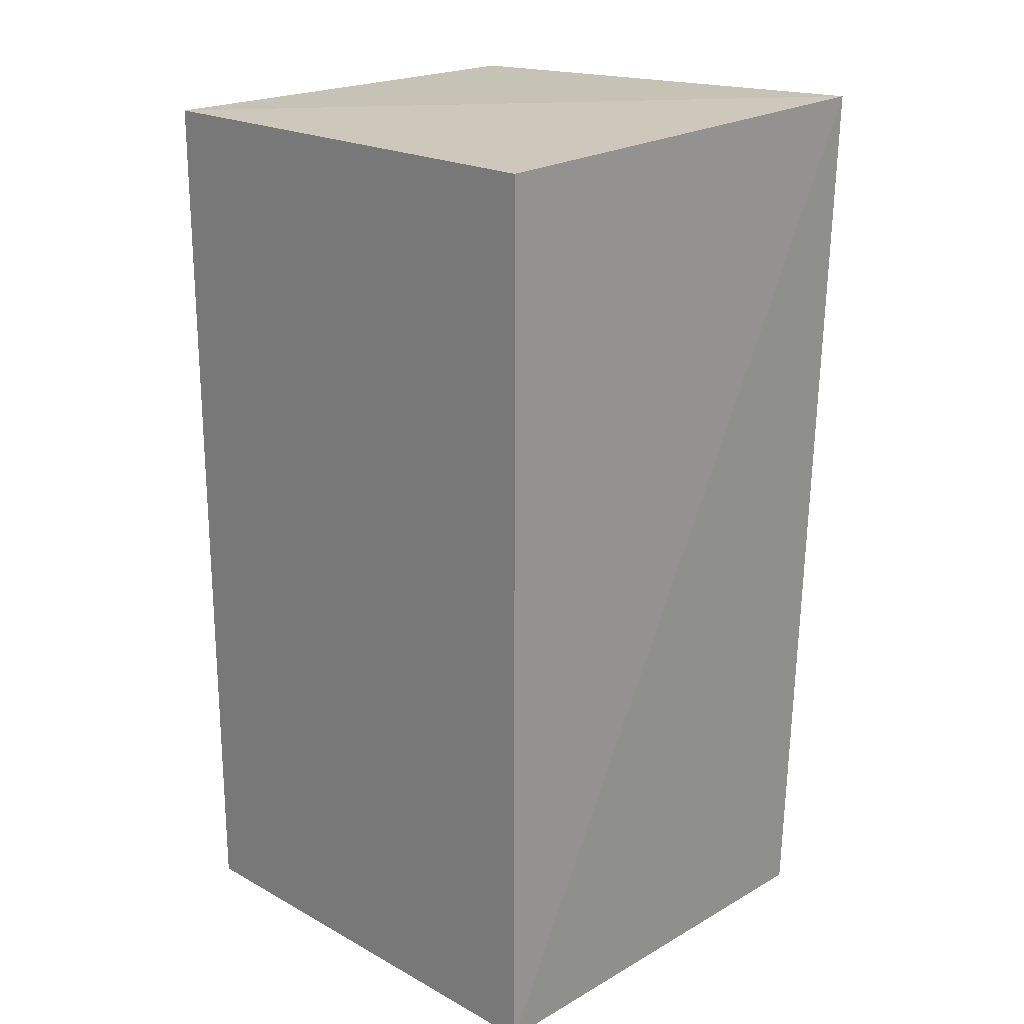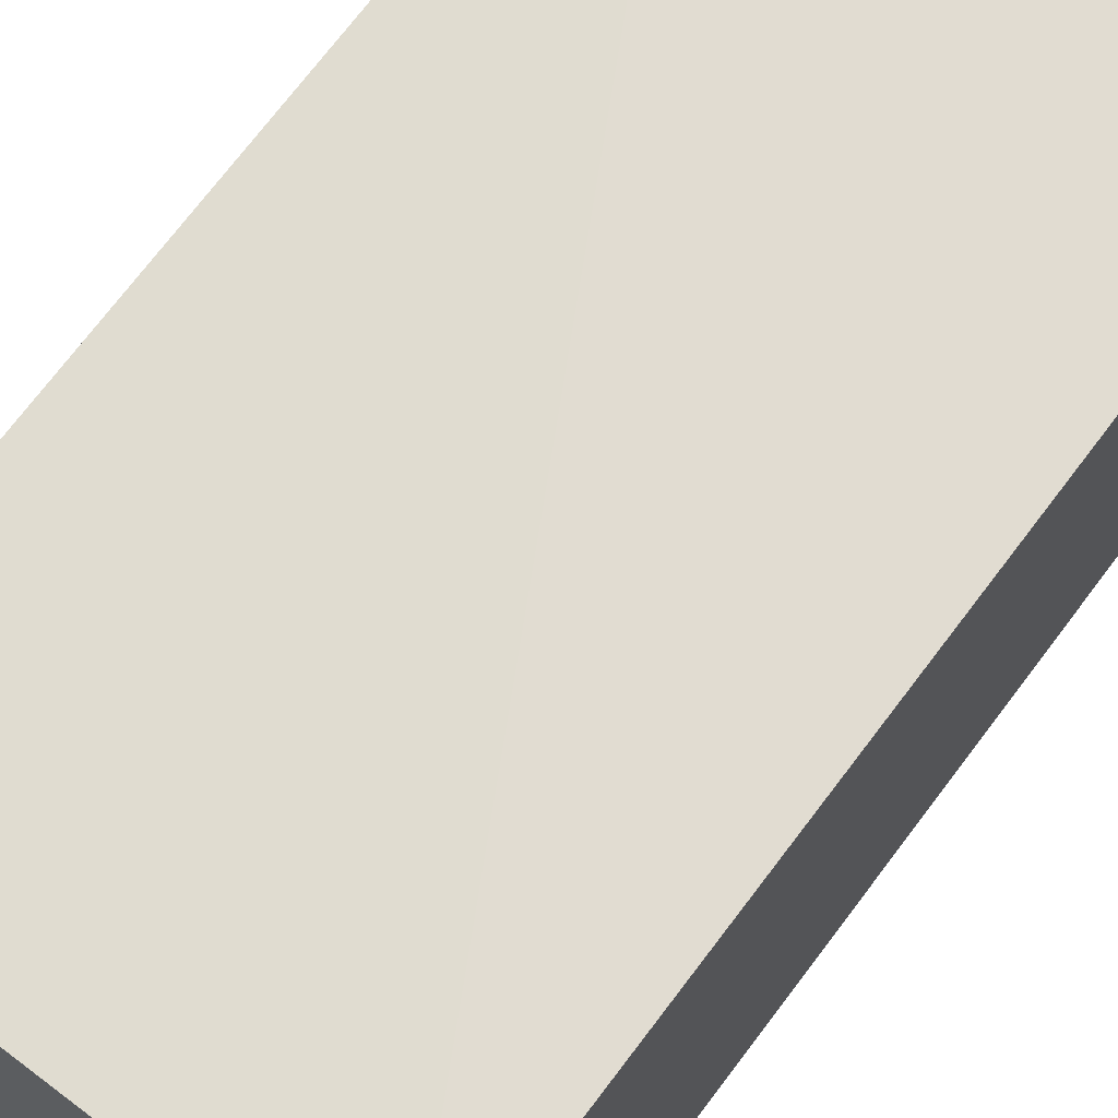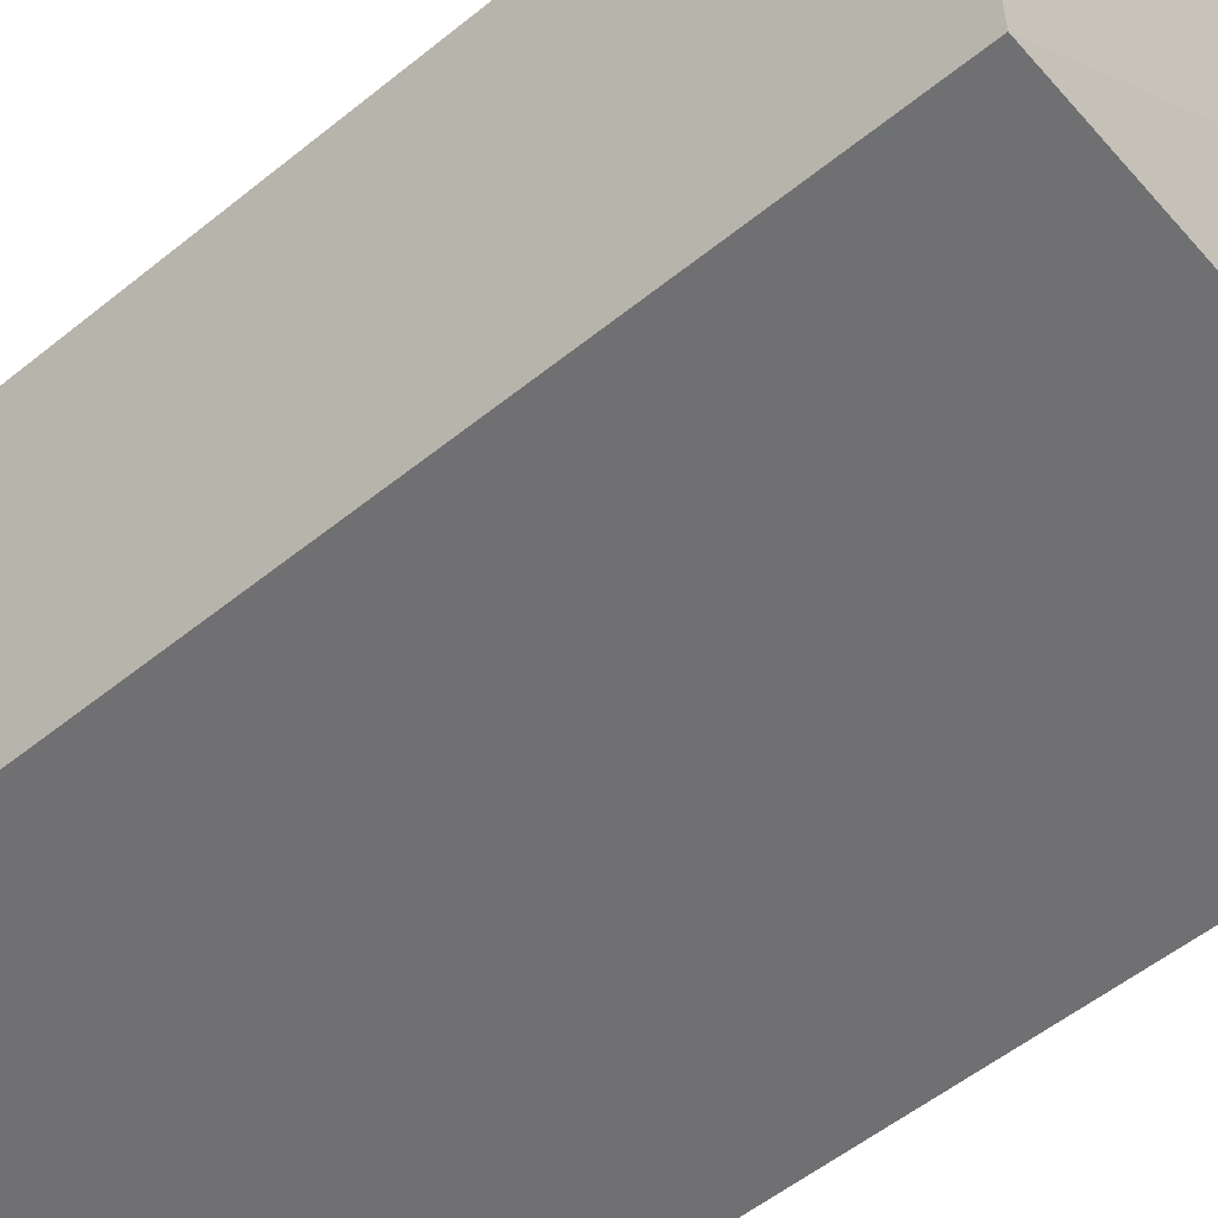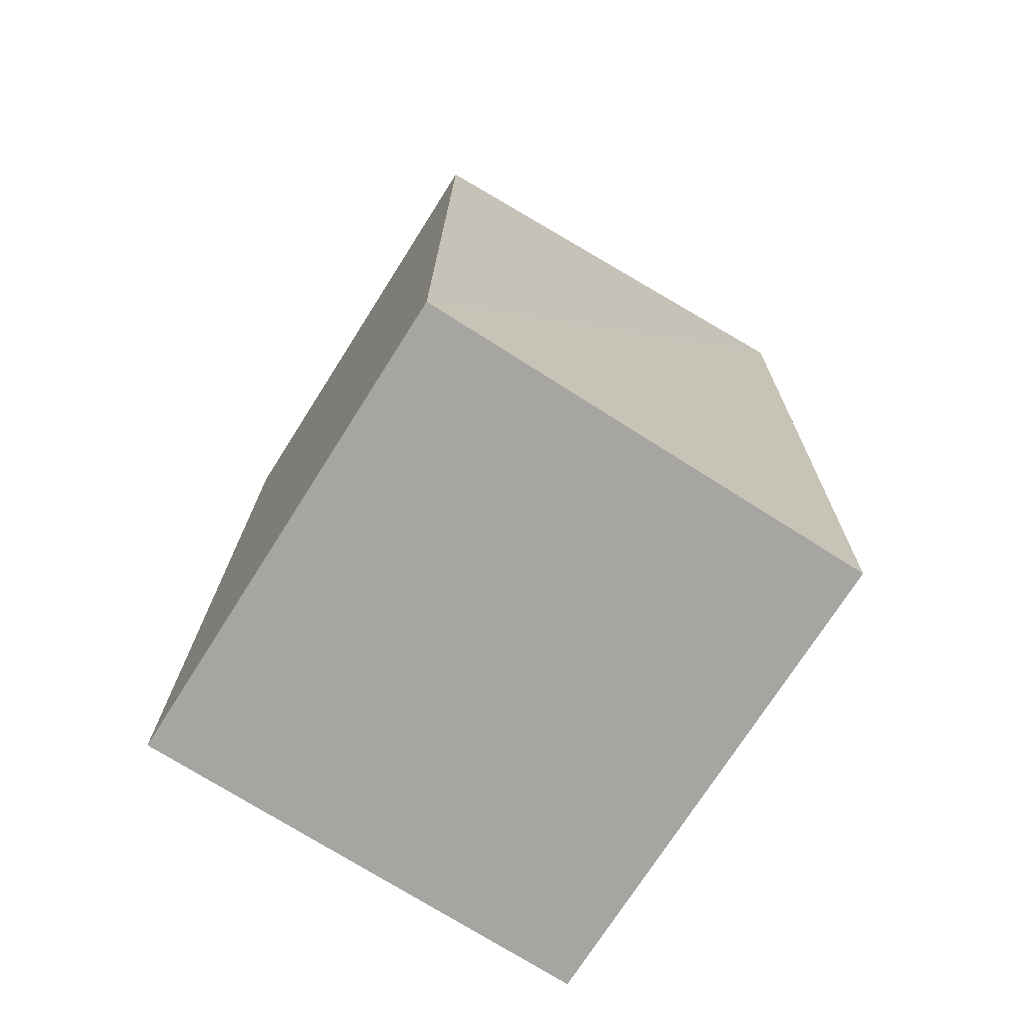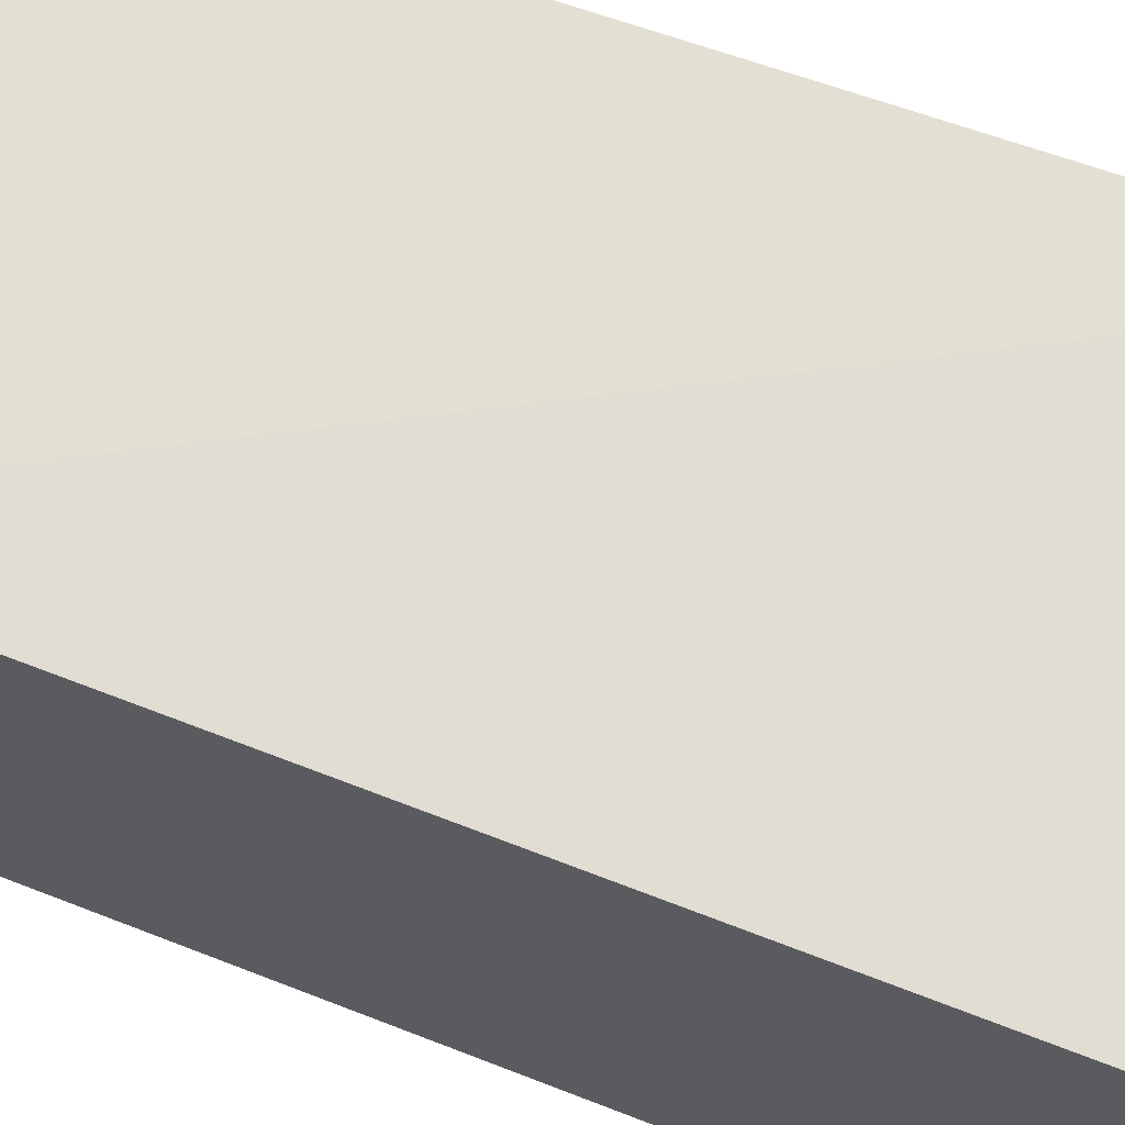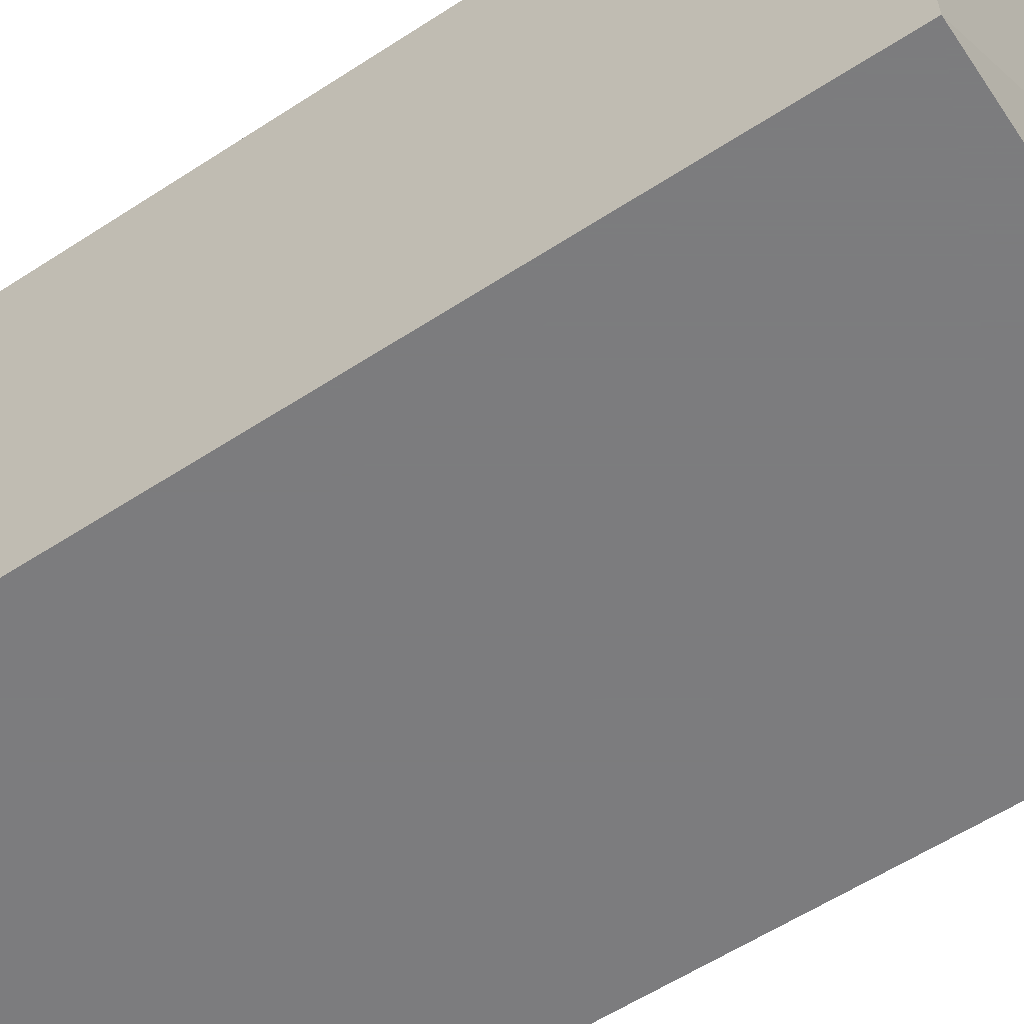
<metadata>
{"format":"obj","ext":"obj","renderer":"f3d","projection":"perspective","resolution":1024,"background":"white","views":[{"elev":20.8,"azim":44.5,"up":"+Z"},{"elev":68.6,"azim":-143.0,"up":"+Y"},{"elev":-55.0,"azim":-49.6,"up":"+Y"},{"elev":-73.6,"azim":57.6,"up":"+Z"},{"elev":66.6,"azim":-68.7,"up":"+Y"},{"elev":-58.9,"azim":-56.2,"up":"+Y"}]}
</metadata>
<code>
v 0.2803 -0.007576 0.2557
v 0.2803 -0.007576 -0.2291
v 0.2886 0.2425 0.2649
v 0.02273 0.2348 0.2557
v 0.02273 -0.007576 -0.2291
v 0.02273 -0.007576 0.2557
v 0.02273 0.2348 -0.2291
v 0.2803 0.2348 -0.2291
f 1 2 3
f 5 2 1
f 6 1 3
f 6 3 4
f 6 5 1
f 6 4 5
f 7 2 5
f 7 5 4
f 7 4 3
f 8 7 3
f 8 3 2
f 8 2 7

</code>
